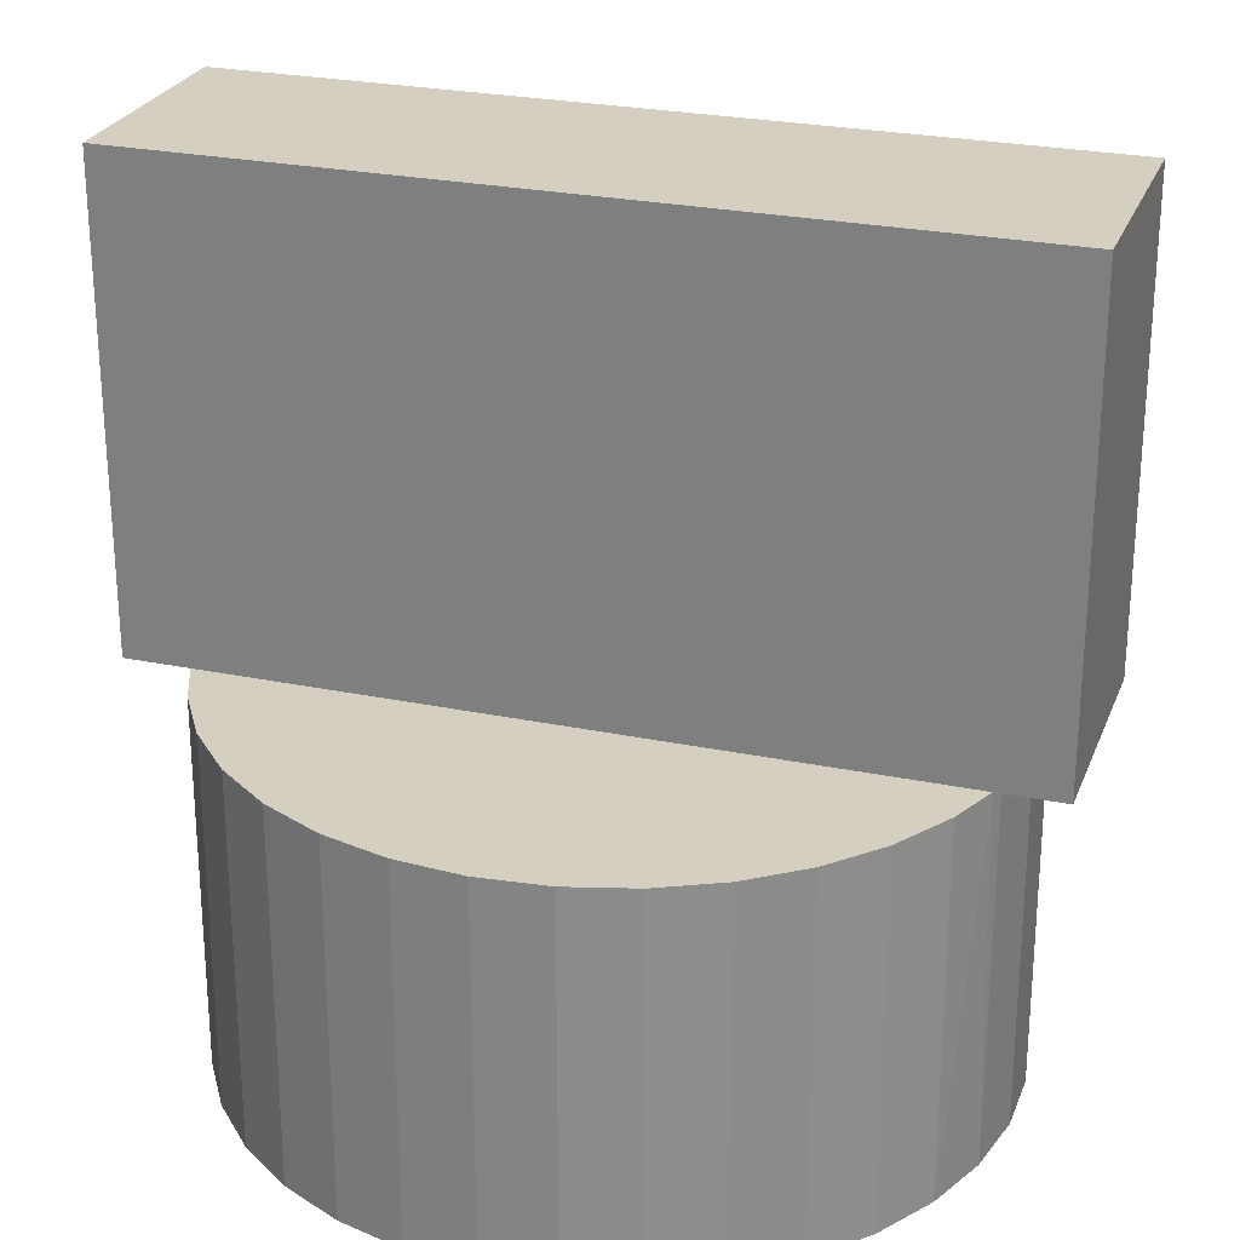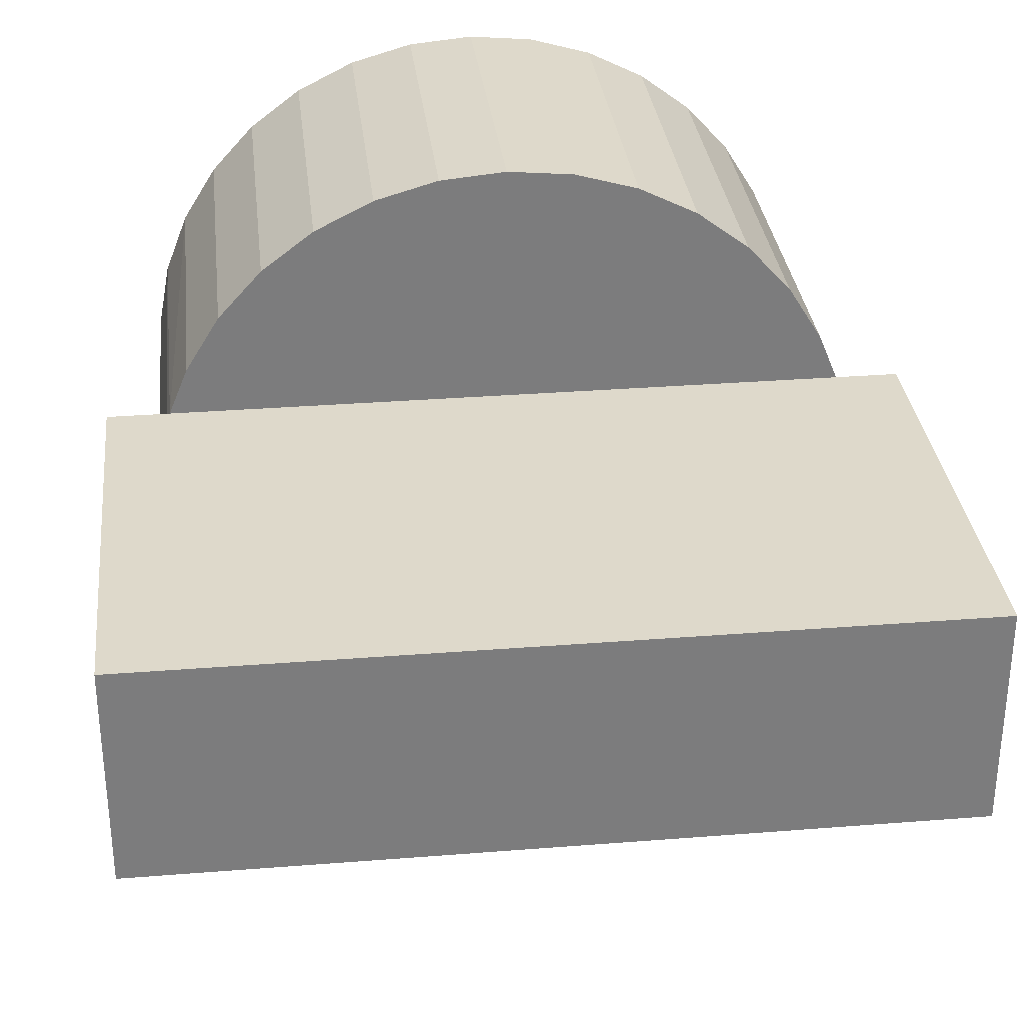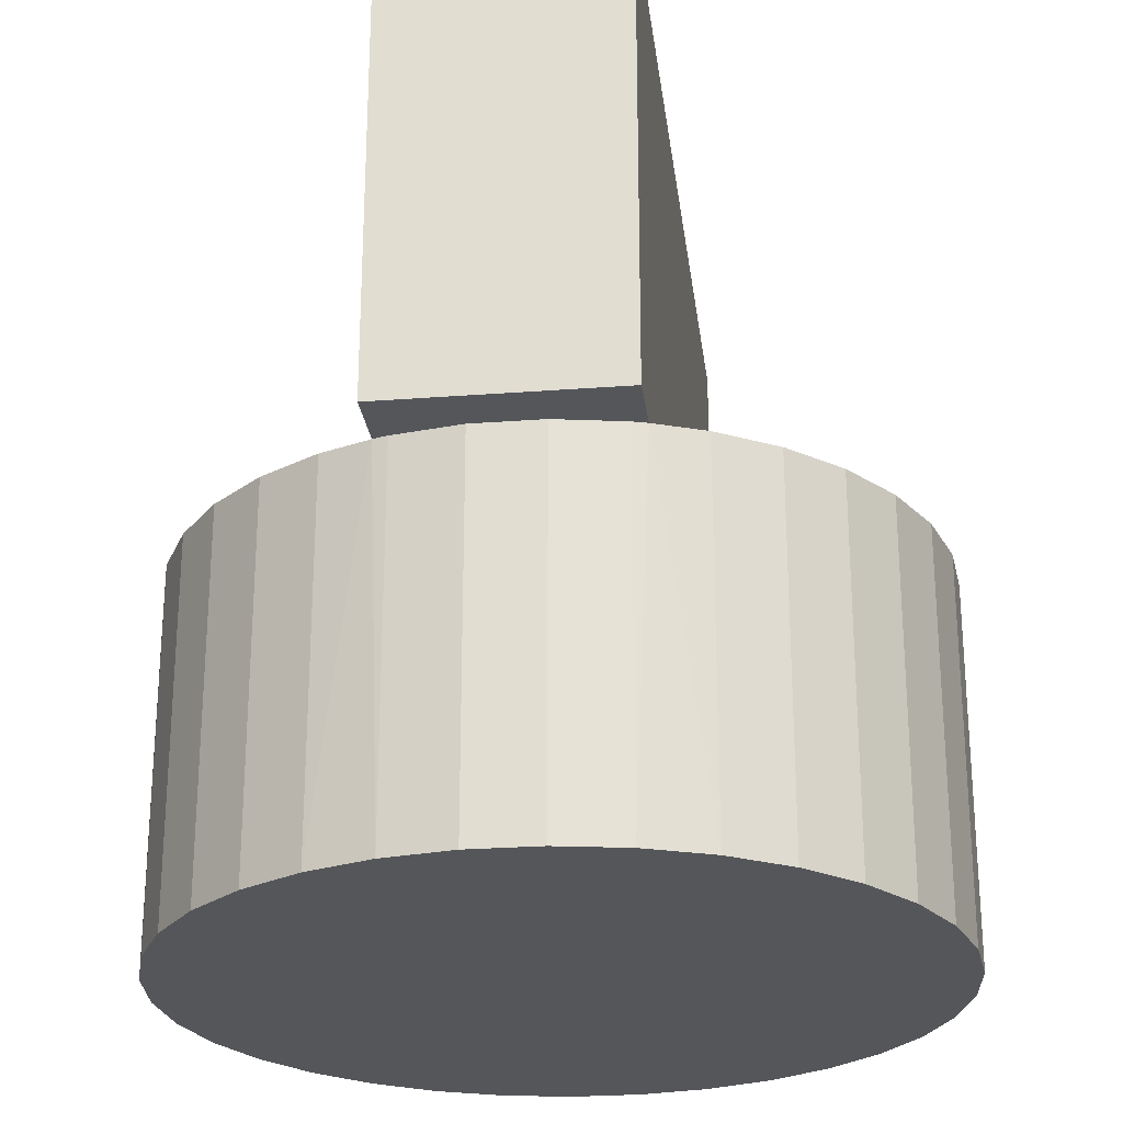
<metadata>
{"format":"obj","ext":"obj","renderer":"f3d","projection":"perspective","resolution":1024,"background":"white","views":[{"elev":25.9,"azim":18.2,"up":"+Y"},{"elev":31.7,"azim":173.6,"up":"+Z"},{"elev":-25.4,"azim":-83.0,"up":"+Y"}]}
</metadata>
<code>
v  0.03847 -0.05 -0.01095
v  0.038 -0.05 -0.0125
v  0.045 -0.05 -0.0125
v  0.038 -0.05 0.0125
v  0.03847 -0.05 0.01095
v  0.045 -0.05 0.0125
v  0.045 -0.05 0.0125
v  0.03847 -0.05 0.01095
v  0.03983 -0.05 0.003691
v  0.045 -0.05 0.0125
v  0.03983 -0.05 0.003691
v  0.045 -0.05 -0.0125
v  0.045 -0.05 -0.0125
v  0.03983 -0.05 0.003691
v  0.03983 -0.05 -0.003691
v  0.045 -0.05 -0.0125
v  0.03983 -0.05 -0.003691
v  0.03847 -0.05 -0.01095
v  -0.03847 -0.05 0.01095
v  -0.038 -0.05 0.0125
v  -0.045 -0.05 0.0125
v  -0.038 -0.05 -0.0125
v  -0.03847 -0.05 -0.01095
v  -0.045 -0.05 -0.0125
v  -0.045 -0.05 -0.0125
v  -0.03847 -0.05 -0.01095
v  -0.03983 -0.05 -0.003691
v  -0.045 -0.05 -0.0125
v  -0.03983 -0.05 -0.003691
v  -0.045 -0.05 0.0125
v  -0.045 -0.05 0.0125
v  -0.03983 -0.05 -0.003691
v  -0.03983 -0.05 0.003691
v  -0.045 -0.05 0.0125
v  -0.03983 -0.05 0.003691
v  -0.03847 -0.05 0.01095
v  -0.045 -0.05 0.0125
v  -0.045 0 0.0125
v  -0.045 -0.05 -0.0125
v  -0.045 -0.05 -0.0125
v  -0.045 0 0.0125
v  -0.045 0 -0.0125
v  0.045 0 0.0125
v  0.045 -0.05 0.0125
v  0.045 0 -0.0125
v  0.045 0 -0.0125
v  0.045 -0.05 0.0125
v  0.045 -0.05 -0.0125
v  -0.045 0 0.0125
v  0.045 0 0.0125
v  -0.045 0 -0.0125
v  -0.045 0 -0.0125
v  0.045 0 0.0125
v  0.045 0 -0.0125
v  0.045 -0.05 0.0125
v  0.045 0 0.0125
v  0.038 -0.05 0.0125
v  0.038 -0.05 0.0125
v  0.045 0 0.0125
v  -0.045 0 0.0125
v  0.038 -0.05 0.0125
v  -0.045 0 0.0125
v  -0.038 -0.05 0.0125
v  -0.038 -0.05 0.0125
v  -0.045 0 0.0125
v  -0.045 -0.05 0.0125
v  -0.045 -0.05 -0.0125
v  -0.045 0 -0.0125
v  -0.038 -0.05 -0.0125
v  -0.038 -0.05 -0.0125
v  -0.045 0 -0.0125
v  0.045 0 -0.0125
v  -0.038 -0.05 -0.0125
v  0.045 0 -0.0125
v  0.038 -0.05 -0.0125
v  0.038 -0.05 -0.0125
v  0.045 0 -0.0125
v  0.045 -0.05 -0.0125
v  -0.038 -0.05 -0.0125
v  0.038 -0.05 -0.0125
v  0.03581 -0.05 -0.01783
v  0.02695 -0.05 -0.02956
v  0.02106 -0.05 -0.03401
v  -0.03581 -0.05 -0.01783
v  -0.038 -0.05 -0.0125
v  0.03581 -0.05 -0.01783
v  -0.03581 -0.05 -0.01783
v  -0.03581 -0.05 -0.01783
v  0.03581 -0.05 -0.01783
v  0.03192 -0.05 -0.02411
v  -0.03581 -0.05 -0.01783
v  0.03192 -0.05 -0.02411
v  0.02695 -0.05 -0.02956
v  0.02106 -0.05 -0.03401
v  0.01445 -0.05 -0.0373
v  -0.03581 -0.05 -0.01783
v  -0.03581 -0.05 -0.01783
v  0.01445 -0.05 -0.0373
v  0.00735 -0.05 -0.03932
v  -0.03581 -0.05 -0.01783
v  0.00735 -0.05 -0.03932
v  -4.897e-14 -0.05 -0.04
v  -4.897e-14 -0.05 -0.04
v  -0.00735 -0.05 -0.03932
v  -0.03581 -0.05 -0.01783
v  -0.03581 -0.05 -0.01783
v  -0.00735 -0.05 -0.03932
v  -0.01445 -0.05 -0.0373
v  -0.03581 -0.05 -0.01783
v  -0.01445 -0.05 -0.0373
v  -0.03192 -0.05 -0.02411
v  -0.03192 -0.05 -0.02411
v  -0.01445 -0.05 -0.0373
v  -0.02106 -0.05 -0.03401
v  -0.03192 -0.05 -0.02411
v  -0.02106 -0.05 -0.03401
v  -0.02695 -0.05 -0.02956
v  -0.03847 -0.09 0.01095
v  -0.03983 -0.05 0.003691
v  -0.03983 -0.09 0.003691
v  -0.03983 -0.09 0.003691
v  -0.03983 -0.05 0.003691
v  -0.03983 -0.05 -0.003691
v  -0.03983 -0.09 0.003691
v  -0.03983 -0.05 -0.003691
v  -0.03983 -0.09 -0.003691
v  -0.03983 -0.09 -0.003691
v  -0.03983 -0.05 -0.003691
v  -0.03847 -0.05 -0.01095
v  -0.03983 -0.09 -0.003691
v  -0.03847 -0.05 -0.01095
v  -0.03847 -0.09 -0.01095
v  -0.03847 -0.09 -0.01095
v  -0.03847 -0.05 -0.01095
v  -0.038 -0.05 -0.0125
v  -0.03847 -0.09 -0.01095
v  -0.038 -0.05 -0.0125
v  -0.03581 -0.09 -0.01783
v  -0.038 -0.05 -0.0125
v  -0.03581 -0.05 -0.01783
v  -0.03581 -0.09 -0.01783
v  -0.03581 -0.09 -0.01783
v  -0.03581 -0.05 -0.01783
v  -0.03192 -0.05 -0.02411
v  -0.03581 -0.09 -0.01783
v  -0.03192 -0.05 -0.02411
v  -0.03192 -0.09 -0.02411
v  -0.03192 -0.09 -0.02411
v  -0.03192 -0.05 -0.02411
v  -0.02695 -0.05 -0.02956
v  -0.03192 -0.09 -0.02411
v  -0.02695 -0.05 -0.02956
v  -0.02695 -0.09 -0.02956
v  -0.02695 -0.09 -0.02956
v  -0.02695 -0.05 -0.02956
v  -0.02106 -0.05 -0.03401
v  -0.02695 -0.09 -0.02956
v  -0.02106 -0.05 -0.03401
v  -0.02106 -0.09 -0.03401
v  -0.02106 -0.09 -0.03401
v  -0.02106 -0.05 -0.03401
v  -0.01445 -0.05 -0.0373
v  -0.02106 -0.09 -0.03401
v  -0.01445 -0.05 -0.0373
v  -0.01445 -0.09 -0.0373
v  -0.01445 -0.09 -0.0373
v  -0.01445 -0.05 -0.0373
v  -0.00735 -0.05 -0.03932
v  -0.01445 -0.09 -0.0373
v  -0.00735 -0.05 -0.03932
v  -0.00735 -0.09 -0.03932
v  -0.00735 -0.09 -0.03932
v  -0.00735 -0.05 -0.03932
v  -4.897e-14 -0.05 -0.04
v  -0.00735 -0.09 -0.03932
v  -4.897e-14 -0.05 -0.04
v  -4.897e-14 -0.09 -0.04
v  -4.897e-14 -0.09 -0.04
v  -4.897e-14 -0.05 -0.04
v  0.00735 -0.05 -0.03932
v  -4.897e-14 -0.09 -0.04
v  0.00735 -0.05 -0.03932
v  0.00735 -0.09 -0.03932
v  0.00735 -0.09 -0.03932
v  0.00735 -0.05 -0.03932
v  0.01445 -0.05 -0.0373
v  0.00735 -0.09 -0.03932
v  0.01445 -0.05 -0.0373
v  0.01445 -0.09 -0.0373
v  0.01445 -0.09 -0.0373
v  0.01445 -0.05 -0.0373
v  0.02106 -0.05 -0.03401
v  0.01445 -0.09 -0.0373
v  0.02106 -0.05 -0.03401
v  0.02106 -0.09 -0.03401
v  0.02106 -0.09 -0.03401
v  0.02106 -0.05 -0.03401
v  0.02695 -0.05 -0.02956
v  0.02106 -0.09 -0.03401
v  0.02695 -0.05 -0.02956
v  0.02695 -0.09 -0.02956
v  0.02695 -0.09 -0.02956
v  0.02695 -0.05 -0.02956
v  0.03192 -0.05 -0.02411
v  0.02695 -0.09 -0.02956
v  0.03192 -0.05 -0.02411
v  0.03192 -0.09 -0.02411
v  0.03192 -0.09 -0.02411
v  0.03192 -0.05 -0.02411
v  0.03581 -0.05 -0.01783
v  0.03192 -0.09 -0.02411
v  0.03581 -0.05 -0.01783
v  0.03581 -0.09 -0.01783
v  0.03581 -0.09 -0.01783
v  0.03581 -0.05 -0.01783
v  0.038 -0.05 -0.0125
v  0.03581 -0.09 -0.01783
v  0.038 -0.05 -0.0125
v  0.03847 -0.09 -0.01095
v  0.038 -0.05 -0.0125
v  0.03847 -0.05 -0.01095
v  0.03847 -0.09 -0.01095
v  0.03847 -0.09 -0.01095
v  0.03847 -0.05 -0.01095
v  0.03983 -0.05 -0.003691
v  0.03847 -0.09 -0.01095
v  0.03983 -0.05 -0.003691
v  0.03983 -0.09 -0.003691
v  0.03983 -0.09 -0.003691
v  0.03983 -0.05 -0.003691
v  0.03983 -0.05 0.003691
v  0.03983 -0.09 -0.003691
v  0.03983 -0.05 0.003691
v  0.03983 -0.09 0.003691
v  0.03983 -0.09 0.003691
v  0.03983 -0.05 0.003691
v  0.03847 -0.05 0.01095
v  0.03983 -0.09 0.003691
v  0.03847 -0.05 0.01095
v  0.03847 -0.09 0.01095
v  0.03847 -0.09 0.01095
v  0.03847 -0.05 0.01095
v  0.038 -0.05 0.0125
v  0.03847 -0.09 0.01095
v  0.038 -0.05 0.0125
v  0.03581 -0.09 0.01783
v  0.038 -0.05 0.0125
v  0.03581 -0.05 0.01783
v  0.03581 -0.09 0.01783
v  0.03581 -0.09 0.01783
v  0.03581 -0.05 0.01783
v  0.03192 -0.05 0.02411
v  0.03581 -0.09 0.01783
v  0.03192 -0.05 0.02411
v  0.03192 -0.09 0.02411
v  0.03192 -0.09 0.02411
v  0.03192 -0.05 0.02411
v  0.02695 -0.05 0.02956
v  0.03192 -0.09 0.02411
v  0.02695 -0.05 0.02956
v  0.02695 -0.09 0.02956
v  0.02695 -0.09 0.02956
v  0.02695 -0.05 0.02956
v  0.02106 -0.05 0.03401
v  0.02695 -0.09 0.02956
v  0.02106 -0.05 0.03401
v  0.02106 -0.09 0.03401
v  0.02106 -0.09 0.03401
v  0.02106 -0.05 0.03401
v  0.01445 -0.05 0.0373
v  0.02106 -0.09 0.03401
v  0.01445 -0.05 0.0373
v  0.01445 -0.09 0.0373
v  0.01445 -0.09 0.0373
v  0.01445 -0.05 0.0373
v  0.00735 -0.05 0.03932
v  0.01445 -0.09 0.0373
v  0.00735 -0.05 0.03932
v  0.00735 -0.09 0.03932
v  0.00735 -0.09 0.03932
v  0.00735 -0.05 0.03932
v  -4.897e-14 -0.05 0.04
v  0.00735 -0.09 0.03932
v  -4.897e-14 -0.05 0.04
v  -4.897e-14 -0.09 0.04
v  -4.897e-14 -0.09 0.04
v  -4.897e-14 -0.05 0.04
v  -0.00735 -0.05 0.03932
v  -4.897e-14 -0.09 0.04
v  -0.00735 -0.05 0.03932
v  -0.00735 -0.09 0.03932
v  -0.00735 -0.09 0.03932
v  -0.00735 -0.05 0.03932
v  -0.01445 -0.05 0.0373
v  -0.00735 -0.09 0.03932
v  -0.01445 -0.05 0.0373
v  -0.01445 -0.09 0.0373
v  -0.01445 -0.09 0.0373
v  -0.01445 -0.05 0.0373
v  -0.02106 -0.05 0.03401
v  -0.01445 -0.09 0.0373
v  -0.02106 -0.05 0.03401
v  -0.02106 -0.09 0.03401
v  -0.02106 -0.09 0.03401
v  -0.02106 -0.05 0.03401
v  -0.02695 -0.05 0.02956
v  -0.02106 -0.09 0.03401
v  -0.02695 -0.05 0.02956
v  -0.02695 -0.09 0.02956
v  -0.02695 -0.09 0.02956
v  -0.02695 -0.05 0.02956
v  -0.03192 -0.05 0.02411
v  -0.02695 -0.09 0.02956
v  -0.03192 -0.05 0.02411
v  -0.03192 -0.09 0.02411
v  -0.03192 -0.09 0.02411
v  -0.03192 -0.05 0.02411
v  -0.03581 -0.05 0.01783
v  -0.03192 -0.09 0.02411
v  -0.03581 -0.05 0.01783
v  -0.03581 -0.09 0.01783
v  -0.03581 -0.09 0.01783
v  -0.03581 -0.05 0.01783
v  -0.038 -0.05 0.0125
v  -0.03581 -0.09 0.01783
v  -0.038 -0.05 0.0125
v  -0.03847 -0.09 0.01095
v  -0.03847 -0.09 0.01095
v  -0.038 -0.05 0.0125
v  -0.03847 -0.05 0.01095
v  -0.03847 -0.09 0.01095
v  -0.03847 -0.05 0.01095
v  -0.03983 -0.05 0.003691
v  -0.02695 -0.09 0.02956
v  0.02106 -0.09 -0.03401
v  -0.02106 -0.09 0.03401
v  -0.02106 -0.09 0.03401
v  0.02106 -0.09 -0.03401
v  0.02695 -0.09 -0.02956
v  -0.02106 -0.09 0.03401
v  0.02695 -0.09 -0.02956
v  0.03192 -0.09 -0.02411
v  0.03192 -0.09 -0.02411
v  0.03581 -0.09 -0.01783
v  -0.02106 -0.09 0.03401
v  -0.02106 -0.09 0.03401
v  0.03581 -0.09 -0.01783
v  0.03847 -0.09 -0.01095
v  -0.02106 -0.09 0.03401
v  0.03847 -0.09 -0.01095
v  0.03983 -0.09 -0.003691
v  0.02106 -0.09 0.03401
v  0.01445 -0.09 0.0373
v  0.00735 -0.09 0.03932
v  -0.02695 -0.09 0.02956
v  -0.03192 -0.09 0.02411
v  0.02106 -0.09 -0.03401
v  0.02106 -0.09 -0.03401
v  -0.03192 -0.09 0.02411
v  -0.03581 -0.09 0.01783
v  0.02106 -0.09 -0.03401
v  -0.03581 -0.09 0.01783
v  -0.03847 -0.09 0.01095
v  -0.03847 -0.09 0.01095
v  -0.03983 -0.09 0.003691
v  0.02106 -0.09 -0.03401
v  0.02106 -0.09 -0.03401
v  -0.03983 -0.09 0.003691
v  -0.03983 -0.09 -0.003691
v  0.02106 -0.09 -0.03401
v  -0.03983 -0.09 -0.003691
v  -0.03847 -0.09 -0.01095
v  0.03983 -0.09 -0.003691
v  0.03983 -0.09 0.003691
v  -0.02106 -0.09 0.03401
v  -0.02106 -0.09 0.03401
v  0.03983 -0.09 0.003691
v  0.03847 -0.09 0.01095
v  -0.02106 -0.09 0.03401
v  0.03847 -0.09 0.01095
v  -0.01445 -0.09 0.0373
v  0.03192 -0.09 0.02411
v  0.02695 -0.09 0.02956
v  -0.00735 -0.09 0.03932
v  -0.00735 -0.09 0.03932
v  0.02695 -0.09 0.02956
v  0.02106 -0.09 0.03401
v  -0.00735 -0.09 0.03932
v  0.02106 -0.09 0.03401
v  -4.897e-14 -0.09 0.04
v  -4.897e-14 -0.09 0.04
v  0.02106 -0.09 0.03401
v  0.00735 -0.09 0.03932
v  -0.01445 -0.09 0.0373
v  0.03847 -0.09 0.01095
v  -0.00735 -0.09 0.03932
v  -0.00735 -0.09 0.03932
v  0.03847 -0.09 0.01095
v  0.03581 -0.09 0.01783
v  -0.00735 -0.09 0.03932
v  0.03581 -0.09 0.01783
v  0.03192 -0.09 0.02411
v  -0.03847 -0.09 -0.01095
v  -0.03581 -0.09 -0.01783
v  0.02106 -0.09 -0.03401
v  0.02106 -0.09 -0.03401
v  -0.03581 -0.09 -0.01783
v  -0.03192 -0.09 -0.02411
v  0.02106 -0.09 -0.03401
v  -0.03192 -0.09 -0.02411
v  -0.02695 -0.09 -0.02956
v  -0.02695 -0.09 -0.02956
v  -0.02106 -0.09 -0.03401
v  0.02106 -0.09 -0.03401
v  0.02106 -0.09 -0.03401
v  -0.02106 -0.09 -0.03401
v  -0.01445 -0.09 -0.0373
v  0.02106 -0.09 -0.03401
v  -0.01445 -0.09 -0.0373
v  -0.00735 -0.09 -0.03932
v  -0.00735 -0.09 -0.03932
v  -4.897e-14 -0.09 -0.04
v  0.02106 -0.09 -0.03401
v  0.02106 -0.09 -0.03401
v  -4.897e-14 -0.09 -0.04
v  0.00735 -0.09 -0.03932
v  0.02106 -0.09 -0.03401
v  0.00735 -0.09 -0.03932
v  0.01445 -0.09 -0.0373
v  0.03581 -0.05 0.01783
v  0.038 -0.05 0.0125
v  -0.038 -0.05 0.0125
v  -0.038 -0.05 0.0125
v  -0.03581 -0.05 0.01783
v  0.03581 -0.05 0.01783
v  0.03581 -0.05 0.01783
v  -0.03581 -0.05 0.01783
v  -0.03192 -0.05 0.02411
v  0.03581 -0.05 0.01783
v  -0.03192 -0.05 0.02411
v  -0.02695 -0.05 0.02956
v  -0.02695 -0.05 0.02956
v  -0.02106 -0.05 0.03401
v  0.03581 -0.05 0.01783
v  0.03581 -0.05 0.01783
v  -0.02106 -0.05 0.03401
v  -0.01445 -0.05 0.0373
v  0.03581 -0.05 0.01783
v  -0.01445 -0.05 0.0373
v  -0.00735 -0.05 0.03932
v  -0.00735 -0.05 0.03932
v  -4.897e-14 -0.05 0.04
v  0.03581 -0.05 0.01783
v  0.03581 -0.05 0.01783
v  -4.897e-14 -0.05 0.04
v  0.00735 -0.05 0.03932
v  0.03581 -0.05 0.01783
v  0.00735 -0.05 0.03932
v  0.01445 -0.05 0.0373
v  0.01445 -0.05 0.0373
v  0.02106 -0.05 0.03401
v  0.03581 -0.05 0.01783
v  0.03581 -0.05 0.01783
v  0.02106 -0.05 0.03401
v  0.02695 -0.05 0.02956
v  0.03581 -0.05 0.01783
v  0.02695 -0.05 0.02956
v  0.03192 -0.05 0.02411
g <STL_BINARY>
f 1 2 3
f 4 5 6
f 7 8 9
f 10 11 12
f 13 14 15
f 16 17 18
f 19 20 21
f 22 23 24
f 25 26 27
f 28 29 30
f 31 32 33
f 34 35 36
f 37 38 39
f 40 41 42
f 43 44 45
f 46 47 48
f 49 50 51
f 52 53 54
f 55 56 57
f 58 59 60
f 61 62 63
f 64 65 66
f 67 68 69
f 70 71 72
f 73 74 75
f 76 77 78
f 79 80 81
f 82 83 84
f 85 86 87
f 88 89 90
f 91 92 93
f 94 95 96
f 97 98 99
f 100 101 102
f 103 104 105
f 106 107 108
f 109 110 111
f 112 113 114
f 115 116 117
f 118 119 120
f 121 122 123
f 124 125 126
f 127 128 129
f 130 131 132
f 133 134 135
f 136 137 138
f 139 140 141
f 142 143 144
f 145 146 147
f 148 149 150
f 151 152 153
f 154 155 156
f 157 158 159
f 160 161 162
f 163 164 165
f 166 167 168
f 169 170 171
f 172 173 174
f 175 176 177
f 178 179 180
f 181 182 183
f 184 185 186
f 187 188 189
f 190 191 192
f 193 194 195
f 196 197 198
f 199 200 201
f 202 203 204
f 205 206 207
f 208 209 210
f 211 212 213
f 214 215 216
f 217 218 219
f 220 221 222
f 223 224 225
f 226 227 228
f 229 230 231
f 232 233 234
f 235 236 237
f 238 239 240
f 241 242 243
f 244 245 246
f 247 248 249
f 250 251 252
f 253 254 255
f 256 257 258
f 259 260 261
f 262 263 264
f 265 266 267
f 268 269 270
f 271 272 273
f 274 275 276
f 277 278 279
f 280 281 282
f 283 284 285
f 286 287 288
f 289 290 291
f 292 293 294
f 295 296 297
f 298 299 300
f 301 302 303
f 304 305 306
f 307 308 309
f 310 311 312
f 313 314 315
f 316 317 318
f 319 320 321
f 322 323 324
f 325 326 327
f 328 329 330
f 331 332 333
f 334 335 336
f 337 338 339
f 340 341 342
f 343 344 345
f 346 347 348
f 349 350 351
f 352 353 354
f 355 356 357
f 358 359 360
f 361 362 363
f 364 365 366
f 367 368 369
f 370 371 372
f 373 374 375
f 376 377 378
f 379 380 381
f 382 383 384
f 385 386 387
f 388 389 390
f 391 392 393
f 394 395 396
f 397 398 399
f 400 401 402
f 403 404 405
f 406 407 408
f 409 410 411
f 412 413 414
f 415 416 417
f 418 419 420
f 421 422 423
f 424 425 426
f 427 428 429
f 430 431 432
f 433 434 435
f 436 437 438
f 439 440 441
f 442 443 444
f 445 446 447
f 448 449 450
f 451 452 453
f 454 455 456
f 457 458 459
f 460 461 462
f 463 464 465
f 466 467 468

</code>
